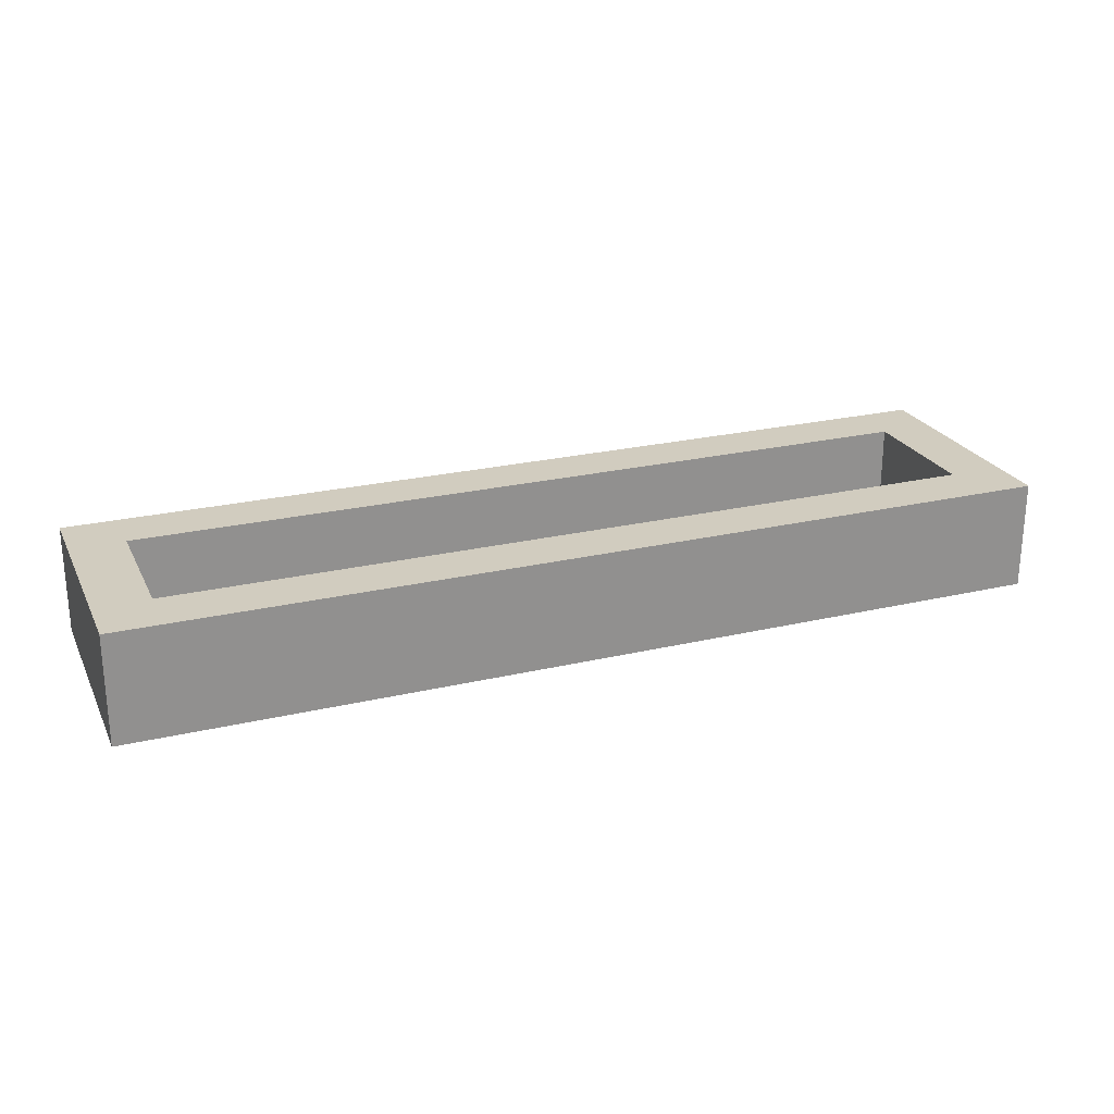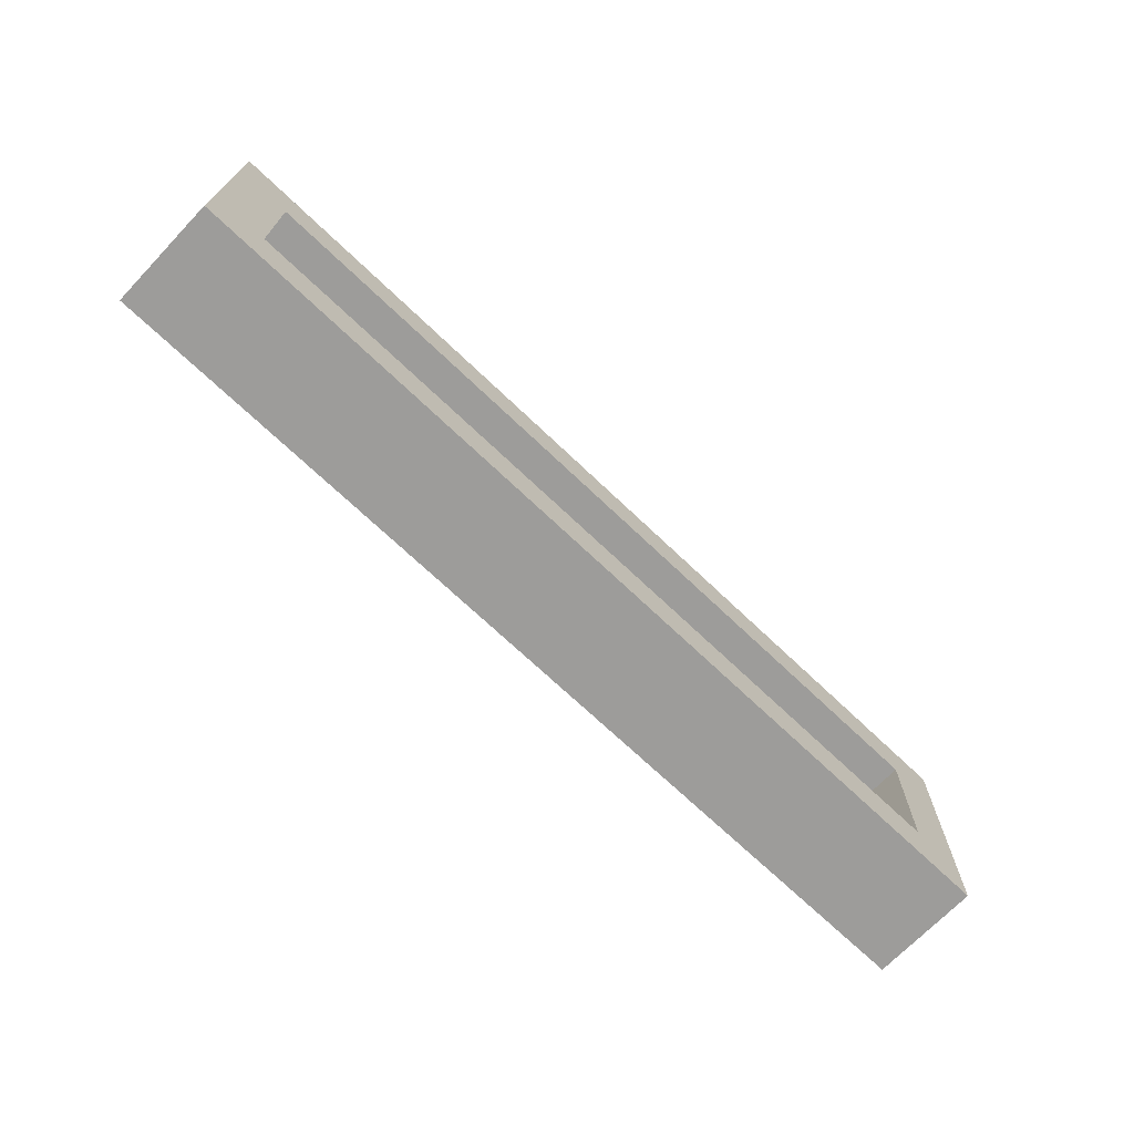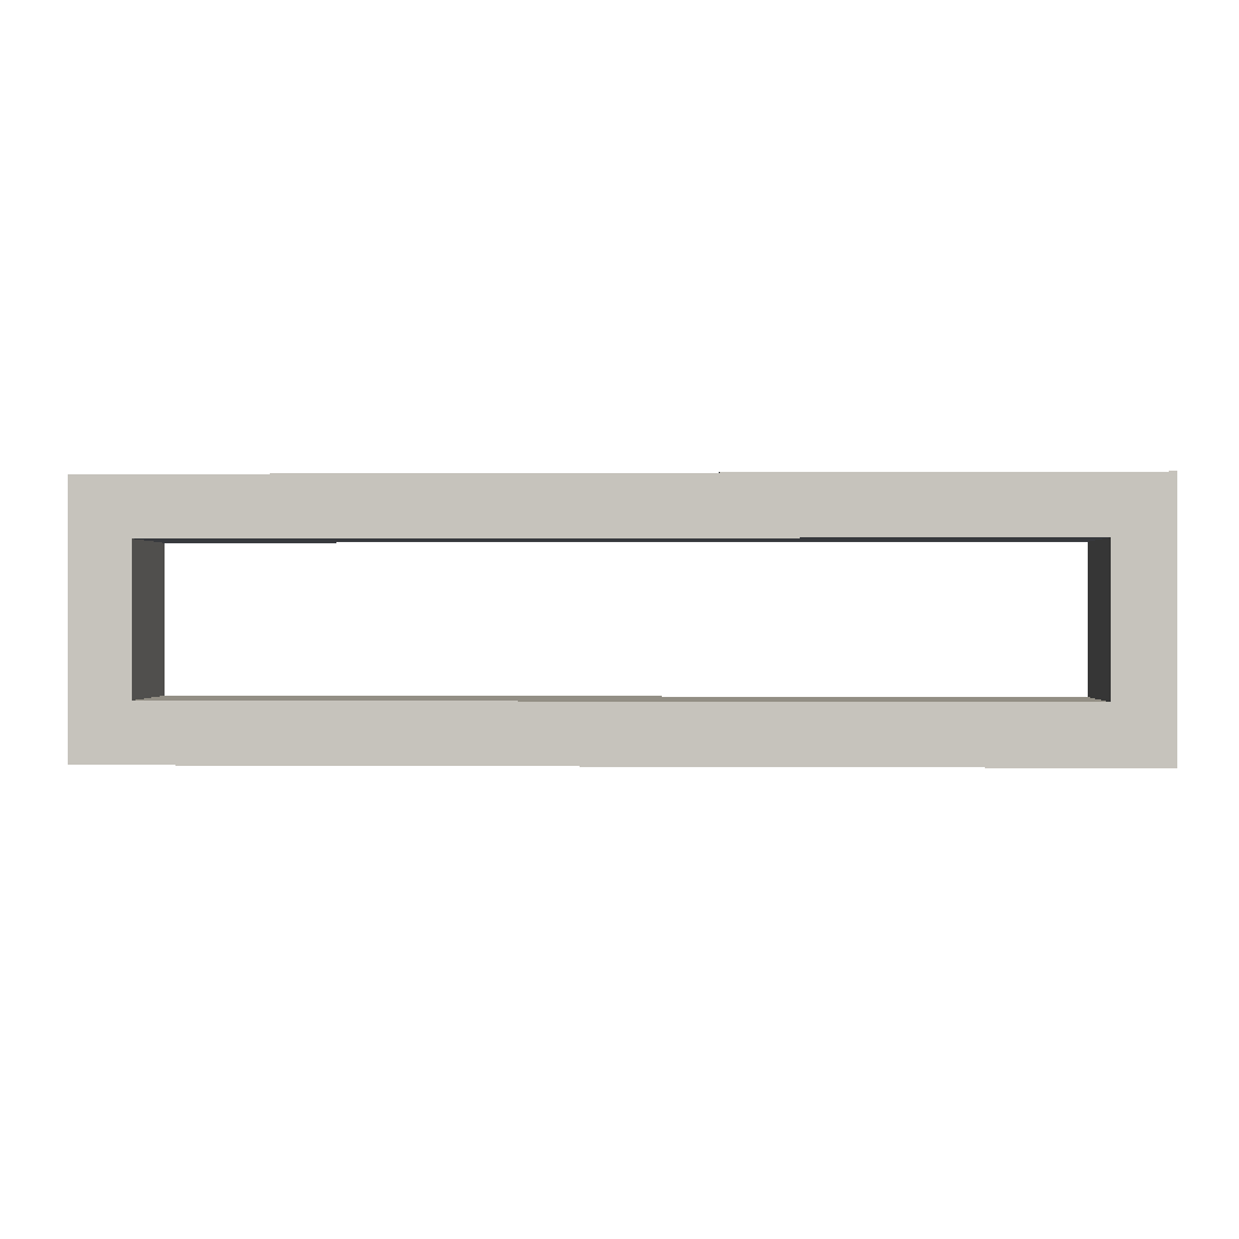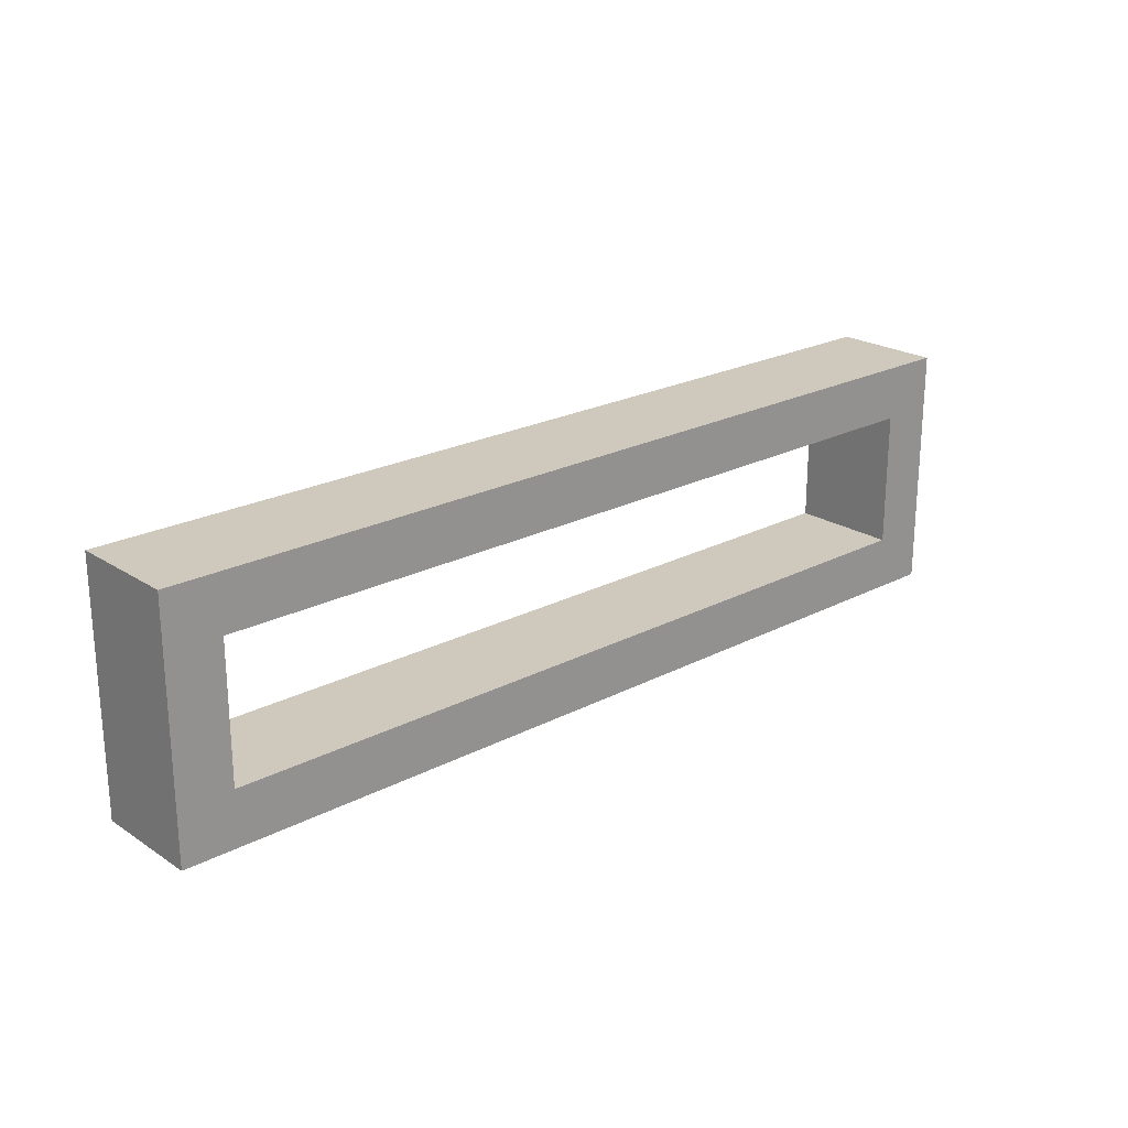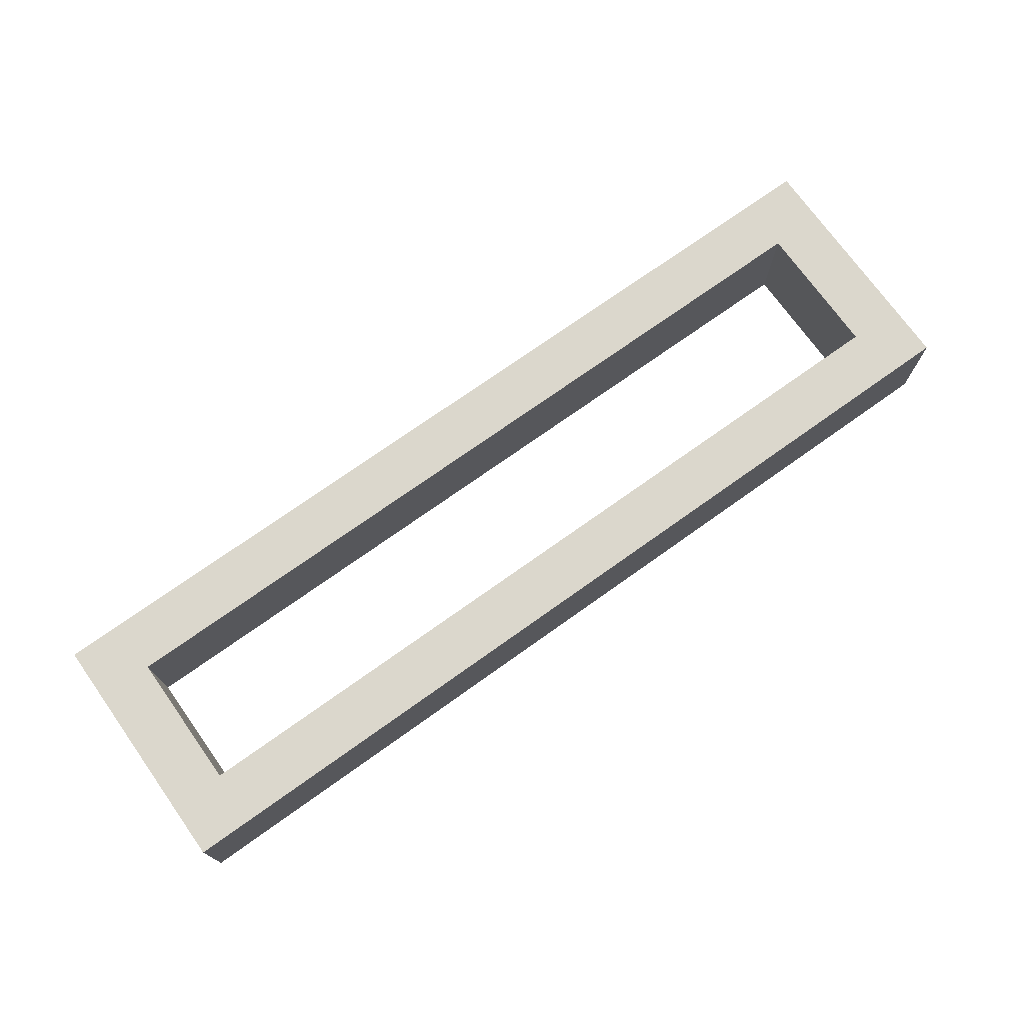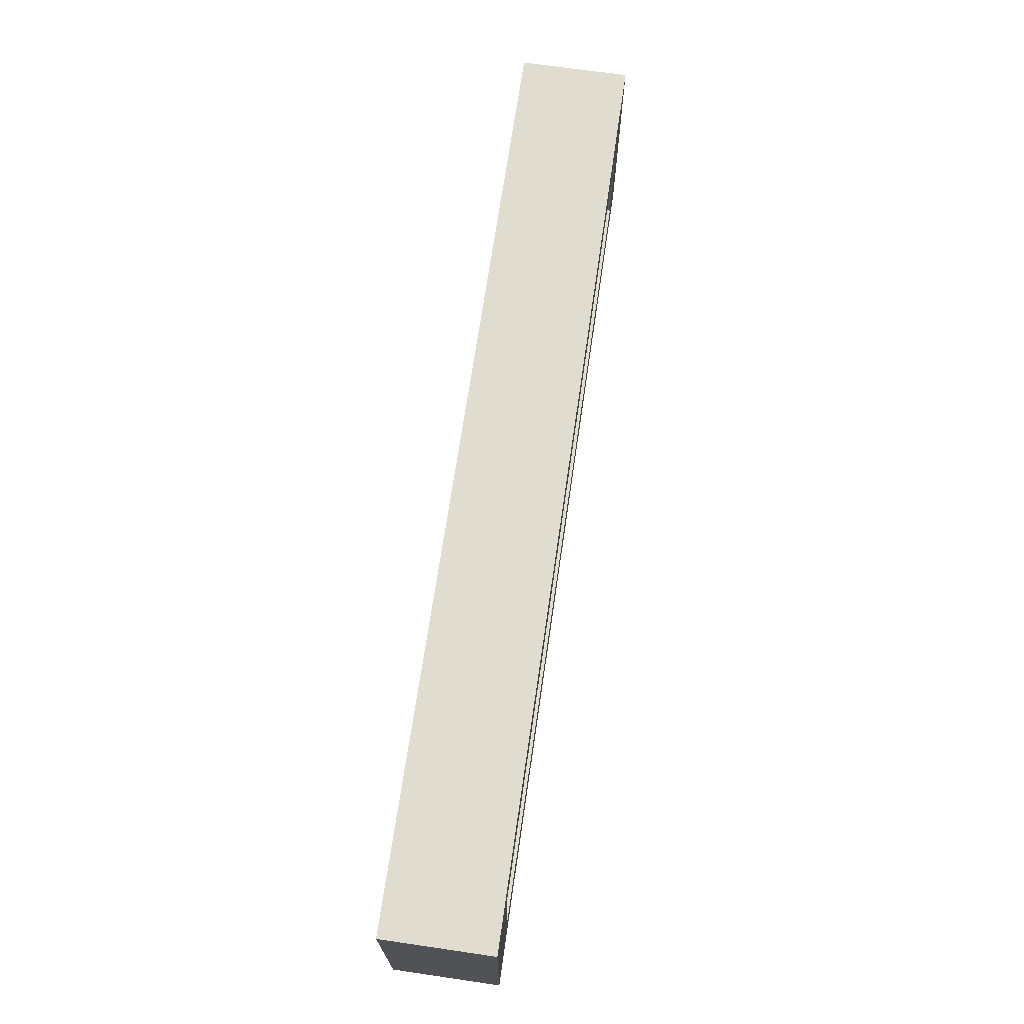
<metadata>
{"format":"obj","ext":"obj","renderer":"f3d","projection":"perspective","resolution":1024,"background":"white","views":[{"elev":24.1,"azim":-21.3,"up":"+Z"},{"elev":-70.1,"azim":136.3,"up":"+Y"},{"elev":0.2,"azim":-177.6,"up":"+Y"},{"elev":22.3,"azim":-42.1,"up":"+Y"},{"elev":73.2,"azim":-35.5,"up":"+Z"},{"elev":69.5,"azim":-81.7,"up":"+Y"}]}
</metadata>
<code>
v -770 -855 80
v -770 -945 120
v -770 -855 120
v -770 -945 80
v -750 -925 120
v -750 -875 120
v -450 -875 120
v -430 -855 120
v -430 -945 120
v -450 -925 120
v -430 -855 80
v -750 -875 80
v -750 -925 80
v -450 -925 80
v -430 -945 80
v -450 -875 80
f 1 2 3
f 1 4 2
f 3 2 5
f 6 3 5
f 8 3 7
f 3 6 7
f 7 10 9
f 8 7 9
f 5 2 9
f 10 5 9
f 8 11 1
f 3 8 1
f 4 1 12
f 13 4 12
f 15 4 14
f 4 13 14
f 14 16 11
f 15 14 11
f 12 1 11
f 16 12 11
f 4 15 9
f 4 9 2
f 15 11 8
f 15 8 9
f 12 16 7
f 12 7 6
f 16 14 10
f 16 10 7
f 14 13 5
f 14 5 10
f 13 12 6
f 13 6 5

</code>
